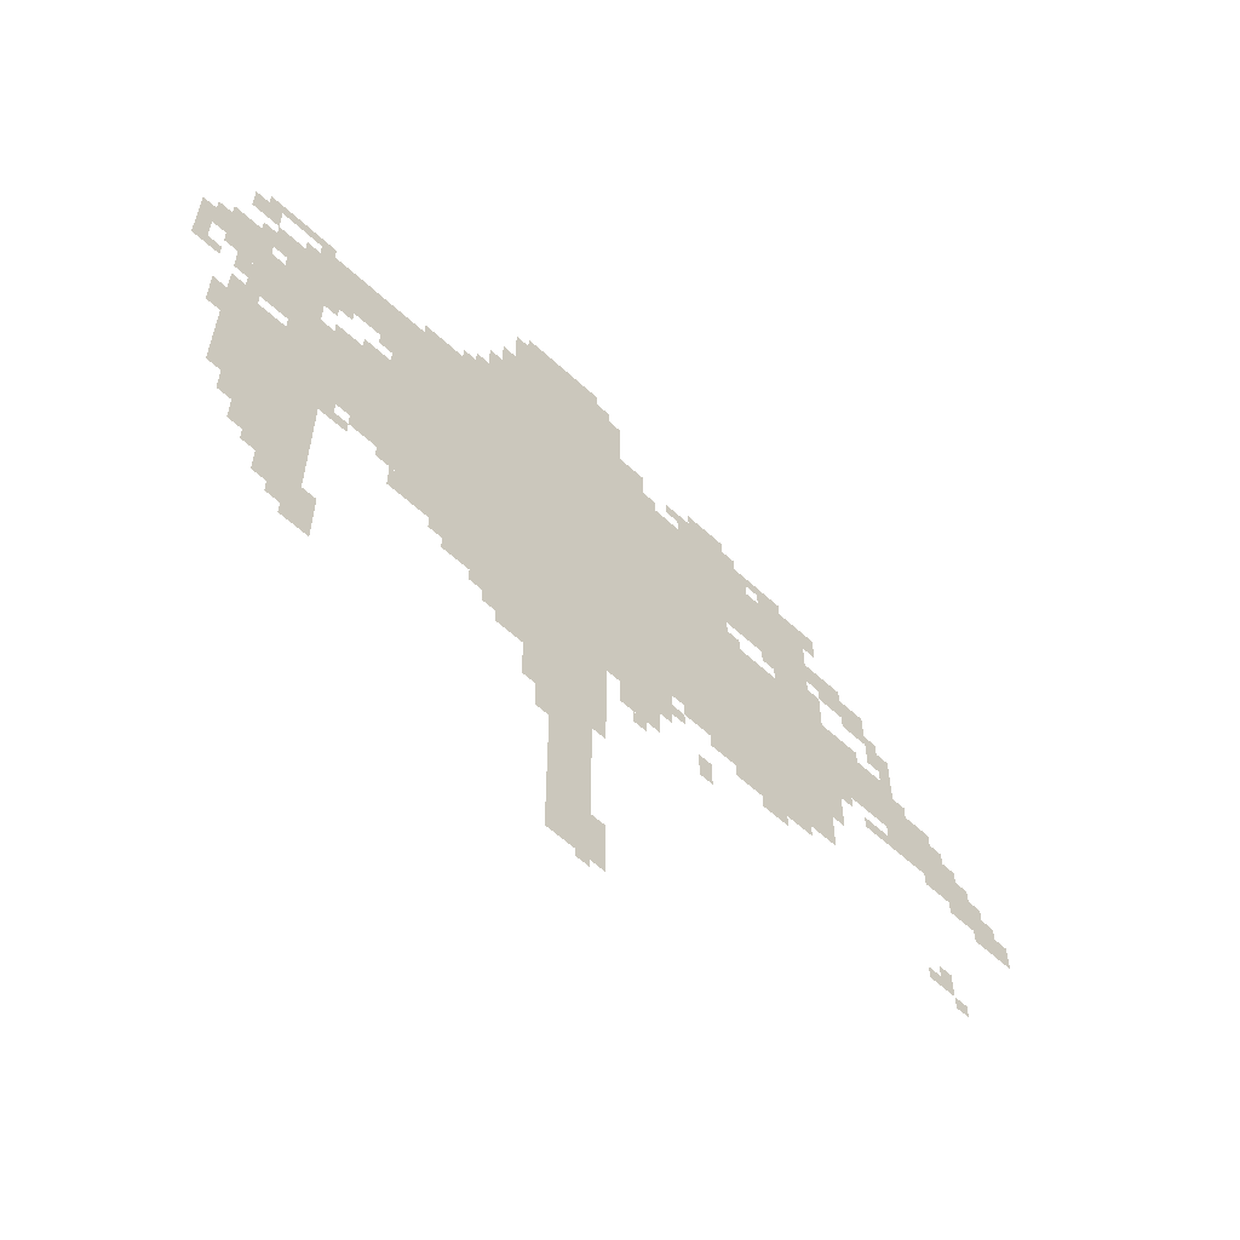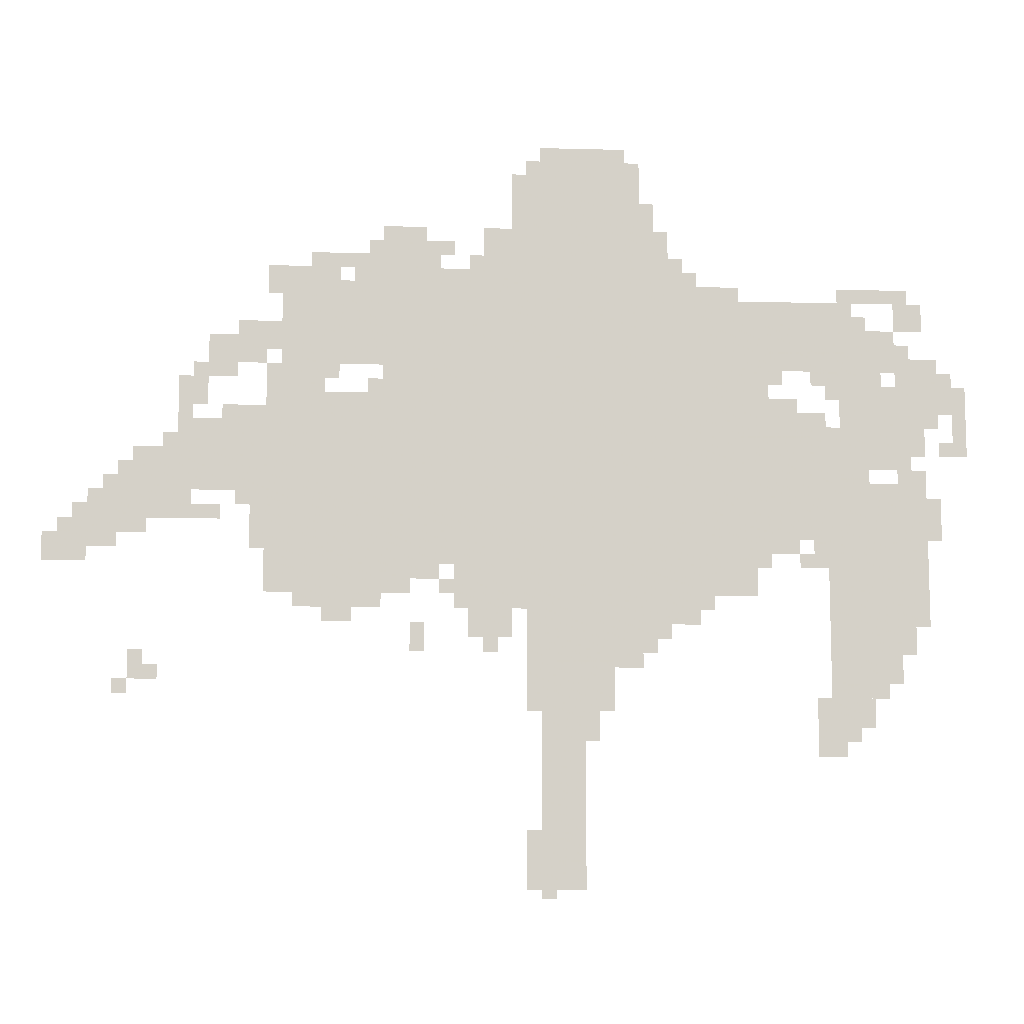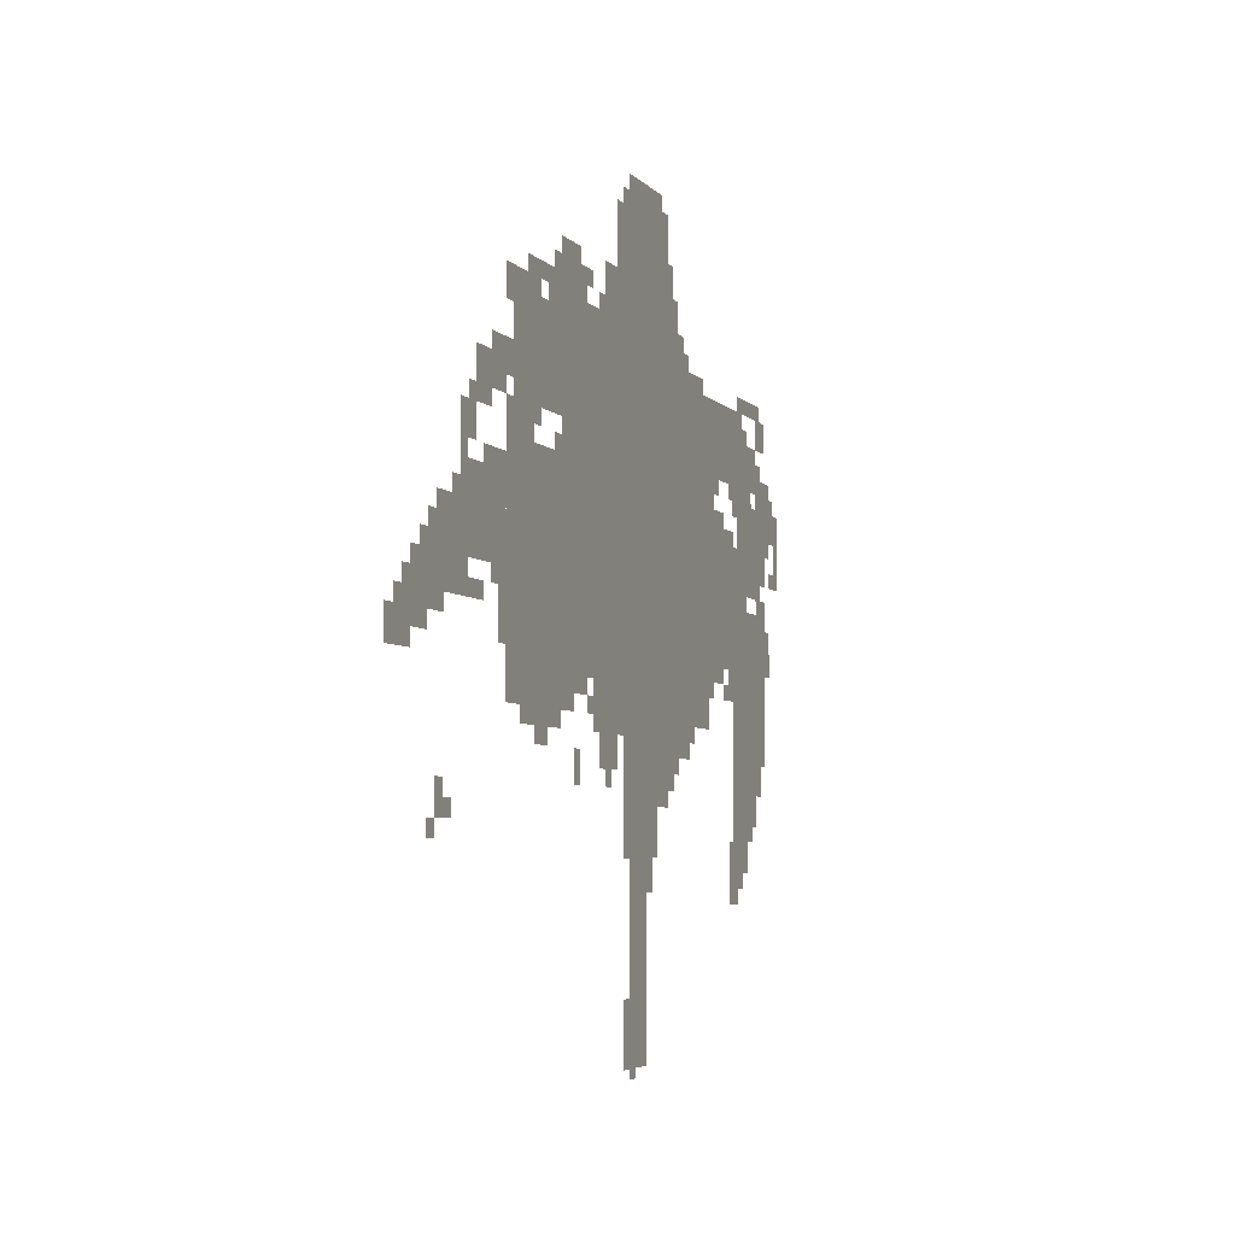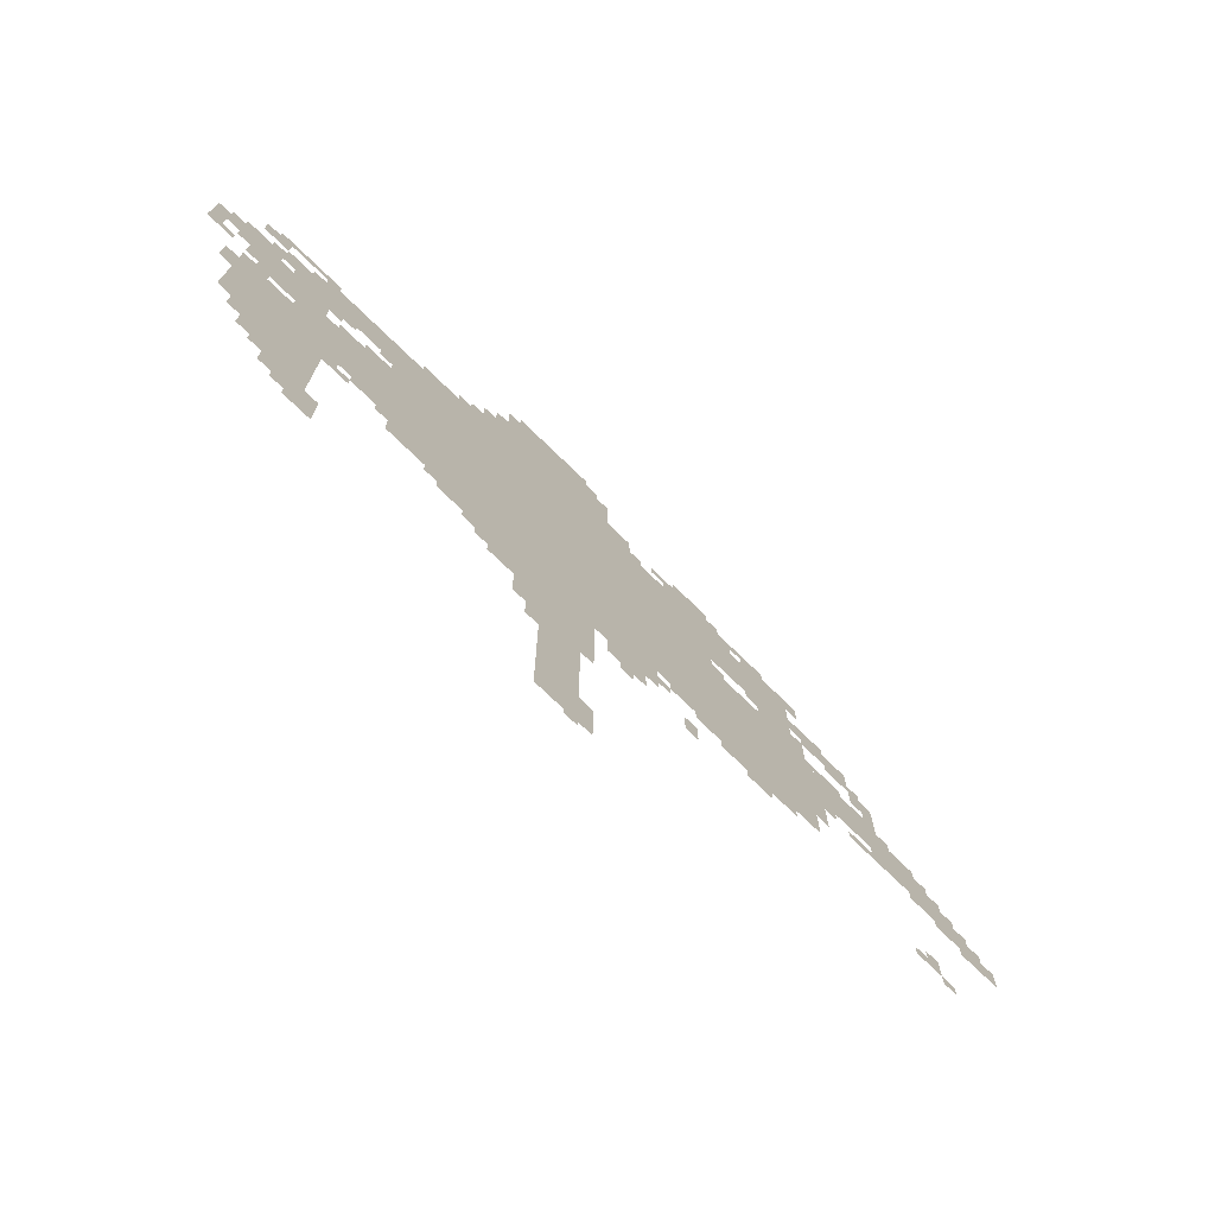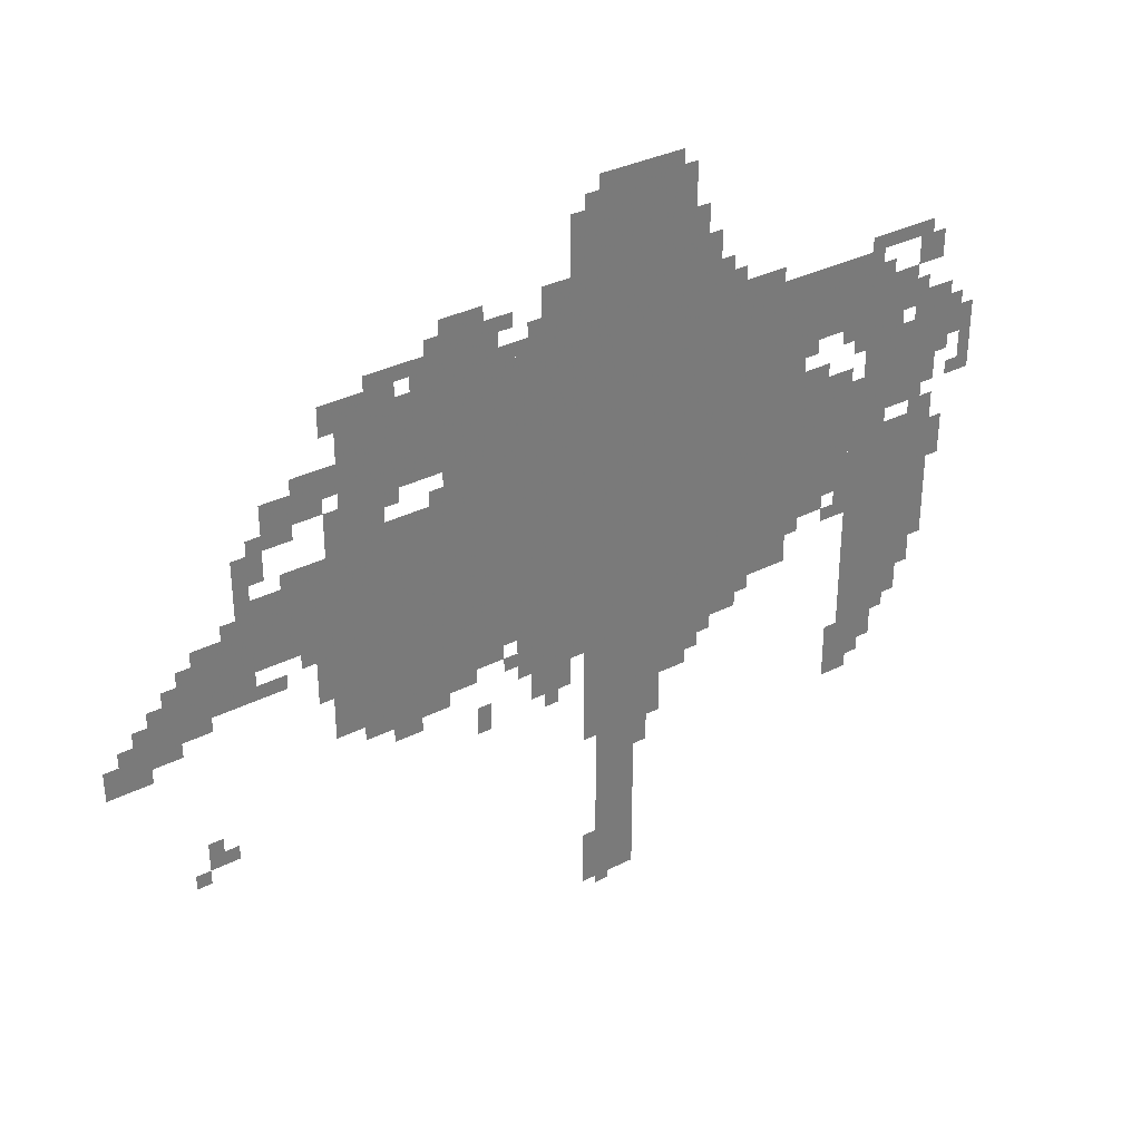
<metadata>
{"format":"obj","ext":"obj","renderer":"f3d","projection":"perspective","resolution":1024,"background":"white","views":[{"elev":-59.9,"azim":-43.3,"up":"+Y"},{"elev":-10.4,"azim":176.1,"up":"+Y"},{"elev":-4.8,"azim":109.8,"up":"+Y"},{"elev":-74.3,"azim":-44.1,"up":"+Y"},{"elev":34.0,"azim":145.6,"up":"+Y"}]}
</metadata>
<code>
g huangjiaxiangshu_rw-mesh
v -736 723 0
v -736 1363 0
v -1152 1363 0
v -1152 723 0
v -1152 723 0
v -1152 1363 0
v -1536 1363 0
v -1536 723 0
v -480 659 0
v -480 1107 0
v -736 1107 0
v -736 659 0
v -1056 1363 0
v -1056 1651 0
v -1312 1651 0
v -1312 1363 0
v -1728 595 0
v -1728 915 0
v -1952 915 0
v -1952 595 0
v -1056 403 0
v -1056 723 0
v -1248 723 0
v -1248 403 0
v -1536 787 0
v -1536 1075 0
v -1728 1075 0
v -1728 787 0
v -512 1171 0
v -512 1363 0
v -736 1363 0
v -736 1171 0
v -1536 1171 0
v -1536 1331 0
v -1792 1331 0
v -1792 1171 0
v -288 883 0
v -288 1043 0
v -480 1043 0
v -480 883 0
v -1760 947 0
v -1760 1171 0
v -1856 1171 0
v -1856 947 0
v -160 819 0
v -160 947 0
v -288 947 0
v -288 819 0
v -896 627 0
v -896 723 0
v -1056 723 0
v -1056 627 0
v -704 1363 0
v -704 1459 0
v -864 1459 0
v -864 1363 0
v -1088 179 0
v -1088 339 0
v -1184 339 0
v -1184 179 0
v -1088 19 0
v -1088 179 0
v -1184 179 0
v -1184 19 0
v -1888 1043 0
v -1888 1203 0
v -1984 1203 0
v -1984 1043 0
v -960 1363 0
v -960 1491 0
v -1056 1491 0
v -1056 1363 0
v -1248 659 0
v -1248 723 0
v -1408 723 0
v -1408 659 0
v -1408 659 0
v -1408 723 0
v -1568 723 0
v -1568 659 0
v -64 755 0
v -64 851 0
v -160 851 0
v -160 755 0
v -1792 1171 0
v -1792 1267 0
v -1888 1267 0
v -1888 1171 0
v -1696 307 0
v -1696 435 0
v -1760 435 0
v -1760 307 0
v -1312 1363 0
v -1312 1491 0
v -1376 1491 0
v -1376 1363 0
v -1088 339 0
v -1088 403 0
v -1216 403 0
v -1216 339 0
v -480 1107 0
v -480 1171 0
v -608 1171 0
v -608 1107 0
v -928 563 0
v -928 627 0
v -1024 627 0
v -1024 563 0
v -416 1171 0
v -416 1267 0
v -480 1267 0
v -480 1171 0
v -352 1139 0
v -352 1235 0
v -416 1235 0
v -416 1139 0
v -1536 1075 0
v -1536 1171 0
v -1600 1171 0
v -1600 1075 0
v -1248 563 0
v -1248 659 0
v -1312 659 0
v -1312 563 0
v -1824 531 0
v -1824 595 0
v -1920 595 0
v -1920 531 0
v -1728 467 0
v -1728 531 0
v -1824 531 0
v -1824 467 0
v -1728 531 0
v -1728 595 0
v -1824 595 0
v -1824 531 0
v -1536 723 0
v -1536 787 0
v -1600 787 0
v -1600 723 0
v -1824 467 0
v -1824 531 0
v -1888 531 0
v -1888 467 0
v 0 723 0
v 0 787 0
v -64 787 0
v -64 723 0
v -736 659 0
v -736 723 0
v -800 723 0
v -800 659 0
v -288 1075 0
v -288 1139 0
v -352 1139 0
v -352 1075 0
v -1760 371 0
v -1760 435 0
v -1824 435 0
v -1824 371 0
v -1888 1267 0
v -1888 1331 0
v -1952 1331 0
v -1952 1267 0
v -1248 499 0
v -1248 563 0
v -1312 563 0
v -1312 499 0
v -1312 627 0
v -1312 659 0
v -1408 659 0
v -1408 627 0
v -1856 947 0
v -1856 1043 0
v -1888 1043 0
v -1888 947 0
v -1856 1043 0
v -1856 1139 0
v -1888 1139 0
v -1888 1043 0
v -1184 1651 0
v -1184 1683 0
v -1280 1683 0
v -1280 1651 0
v -1088 1651 0
v -1088 1683 0
v -1184 1683 0
v -1184 1651 0
v -640 627 0
v -640 659 0
v -736 659 0
v -736 627 0
v -480 1363 0
v -480 1395 0
v -576 1395 0
v -576 1363 0
v -1760 1331 0
v -1760 1363 0
v -1856 1363 0
v -1856 1331 0
v -2016 1043 0
v -2016 1139 0
v -2047 1139 0
v -2047 1043 0
v -544 627 0
v -544 659 0
v -640 659 0
v -640 627 0
v -480 1203 0
v -480 1267 0
v -512 1267 0
v -512 1203 0
v -1376 1363 0
v -1376 1427 0
v -1408 1427 0
v -1408 1363 0
v -384 1043 0
v -384 1075 0
v -448 1075 0
v -448 1043 0
v -1984 1107 0
v -1984 1171 0
v -2016 1171 0
v -2016 1107 0
v -864 1363 0
v -864 1395 0
v -928 1395 0
v -928 1363 0
v -192 947 0
v -192 979 0
v -256 979 0
v -256 947 0
v -1312 1491 0
v -1312 1555 0
v -1344 1555 0
v -1344 1491 0
v -288 819 0
v -288 851 0
v -352 851 0
v -352 819 0
v -1952 819 0
v -1952 883 0
v -1984 883 0
v -1984 819 0
v -608 595 0
v -608 627 0
v -672 627 0
v -672 595 0
v -800 691 0
v -800 723 0
v -864 723 0
v -864 691 0
v -1696 723 0
v -1696 787 0
v -1728 787 0
v -1728 723 0
v -192 467 0
v -192 531 0
v -224 531 0
v -224 467 0
v -1312 531 0
v -1312 595 0
v -1344 595 0
v -1344 531 0
v -800 531 0
v -800 595 0
v -832 595 0
v -832 531 0
v -1600 755 0
v -1600 787 0
v -1664 787 0
v -1664 755 0
v -1920 979 0
v -1920 1043 0
v -1952 1043 0
v -1952 979 0
v -1600 1075 0
v -1600 1107 0
v -1664 1107 0
v -1664 1075 0
v -1696 1139 0
v -1696 1171 0
v -1760 1171 0
v -1760 1139 0
v -160 787 0
v -160 819 0
v -224 819 0
v -224 787 0
v -128 851 0
v -128 915 0
v -160 915 0
v -160 851 0
v -1760 915 0
v -1760 947 0
v -1824 947 0
v -1824 915 0
v -1888 979 0
v -1888 1043 0
v -1920 1043 0
v -1920 979 0
v -1728 915 0
v -1728 979 0
v -1760 979 0
v -1760 915 0
v -640 1395 0
v -640 1427 0
v -704 1427 0
v -704 1395 0
v -448 755 0
v -448 819 0
v -480 819 0
v -480 755 0
v -448 819 0
v -448 883 0
v -480 883 0
v -480 819 0
v -1888 915 0
v -1888 979 0
v -1920 979 0
v -1920 915 0
v -576 1395 0
v -576 1427 0
v -640 1427 0
v -640 1395 0
v -2016 979 0
v -2016 1043 0
v -2047 1043 0
v -2047 979 0
v -1856 1331 0
v -1856 1363 0
v -1920 1363 0
v -1920 1331 0
v -576 1363 0
v -576 1395 0
v -640 1395 0
v -640 1363 0
v -1024 1491 0
v -1024 1555 0
v -1056 1555 0
v -1056 1491 0
v -1024 1555 0
v -1024 1619 0
v -1056 1619 0
v -1056 1555 0
v -1408 627 0
v -1408 659 0
v -1472 659 0
v -1472 627 0
v -1312 595 0
v -1312 627 0
v -1376 627 0
v -1376 595 0
v -1056 19 0
v -1056 83 0
v -1088 83 0
v -1088 19 0
v -1056 83 0
v -1056 147 0
v -1088 147 0
v -1088 83 0
v -1728 979 0
v -1728 1043 0
v -1760 1043 0
v -1760 979 0
v -736 1459 0
v -736 1491 0
v -800 1491 0
v -800 1459 0
v -1792 435 0
v -1792 467 0
v -1856 467 0
v -1856 435 0
v -1728 435 0
v -1728 467 0
v -1792 467 0
v -1792 435 0
v -1376 595 0
v -1376 627 0
v -1440 627 0
v -1440 595 0
v -96 851 0
v -96 883 0
v -128 883 0
v -128 851 0
v -1728 1107 0
v -1728 1139 0
v -1760 1139 0
v -1760 1107 0
v -416 851 0
v -416 883 0
v -448 883 0
v -448 851 0
v -32 787 0
v -32 819 0
v -64 819 0
v -64 787 0
v -1984 979 0
v -1984 1011 0
v -2016 1011 0
v -2016 979 0
v -288 851 0
v -288 883 0
v -320 883 0
v -320 851 0
v -1920 915 0
v -1920 947 0
v -1952 947 0
v -1952 915 0
v -288 1043 0
v -288 1075 0
v -320 1075 0
v -320 1043 0
v -256 979 0
v -256 1011 0
v -288 1011 0
v -288 979 0
v -224 467 0
v -224 499 0
v -256 499 0
v -256 467 0
v -960 531 0
v -960 563 0
v -992 563 0
v -992 531 0
v -1760 339 0
v -1760 371 0
v -1792 371 0
v -1792 339 0
v -160 435 0
v -160 467 0
v -192 467 0
v -192 435 0
v -1344 563 0
v -1344 595 0
v -1376 595 0
v -1376 563 0
v -1664 723 0
v -1664 755 0
v -1696 755 0
v -1696 723 0
v -64 723 0
v -64 755 0
v -96 755 0
v -96 723 0
v -864 659 0
v -864 691 0
v -896 691 0
v -896 659 0
v -1088 0 0
v -1088 19 0
v -1120 19 0
v -1120 0 0
v -352 819 0
v -352 851 0
v -384 851 0
v -384 819 0
v -1952 787 0
v -1952 819 0
v -1984 819 0
v -1984 787 0
v -928 1395 0
v -928 1427 0
v -960 1427 0
v -960 1395 0
v -864 1427 0
v -864 1459 0
v -896 1459 0
v -896 1427 0
v -256 947 0
v -256 979 0
v -288 979 0
v -288 947 0
v -928 1363 0
v -928 1395 0
v -960 1395 0
v -960 1363 0
v -800 1459 0
v -800 1491 0
v -832 1491 0
v -832 1459 0
v -448 1043 0
v -448 1075 0
v -480 1075 0
v -480 1043 0
v -1984 1075 0
v -1984 1107 0
v -2016 1107 0
v -2016 1075 0
v -608 1139 0
v -608 1171 0
v -640 1171 0
v -640 1139 0
v -320 1139 0
v -320 1171 0
v -352 1171 0
v -352 1139 0
v -704 1107 0
v -704 1139 0
v -736 1139 0
v -736 1107 0
v -1600 1139 0
v -1600 1171 0
v -1632 1171 0
v -1632 1139 0
v -1888 1203 0
v -1888 1235 0
v -1920 1235 0
v -1920 1203 0
v -1408 1363 0
v -1408 1395 0
v -1440 1395 0
v -1440 1363 0
v -672 1363 0
v -672 1395 0
v -704 1395 0
v -704 1363 0
v -1792 1267 0
v -1792 1299 0
v -1824 1299 0
v -1824 1267 0
v -480 1331 0
v -480 1363 0
v -512 1363 0
v -512 1331 0
g huangjiaxiangshu_rw-mesh_0
f 3 2 1
f 1 4 3
f 7 6 5
f 5 8 7
f 11 10 9
f 9 12 11
f 15 14 13
f 13 16 15
f 19 18 17
f 17 20 19
f 23 22 21
f 21 24 23
f 27 26 25
f 25 28 27
f 31 30 29
f 29 32 31
f 35 34 33
f 33 36 35
f 39 38 37
f 37 40 39
f 43 42 41
f 41 44 43
f 47 46 45
f 45 48 47
f 51 50 49
f 49 52 51
f 55 54 53
f 53 56 55
f 59 58 57
f 57 60 59
f 63 62 61
f 61 64 63
f 67 66 65
f 65 68 67
f 71 70 69
f 69 72 71
f 75 74 73
f 73 76 75
f 79 78 77
f 77 80 79
f 83 82 81
f 81 84 83
f 87 86 85
f 85 88 87
f 91 90 89
f 89 92 91
f 95 94 93
f 93 96 95
f 99 98 97
f 97 100 99
f 103 102 101
f 101 104 103
f 107 106 105
f 105 108 107
f 111 110 109
f 109 112 111
f 115 114 113
f 113 116 115
f 119 118 117
f 117 120 119
f 123 122 121
f 121 124 123
f 127 126 125
f 125 128 127
f 131 130 129
f 129 132 131
f 135 134 133
f 133 136 135
f 139 138 137
f 137 140 139
f 143 142 141
f 141 144 143
f 147 146 145
f 145 148 147
f 151 150 149
f 149 152 151
f 155 154 153
f 153 156 155
f 159 158 157
f 157 160 159
f 163 162 161
f 161 164 163
f 167 166 165
f 165 168 167
f 171 170 169
f 169 172 171
f 175 174 173
f 173 176 175
f 179 178 177
f 177 180 179
f 183 182 181
f 181 184 183
f 187 186 185
f 185 188 187
f 191 190 189
f 189 192 191
f 195 194 193
f 193 196 195
f 199 198 197
f 197 200 199
f 203 202 201
f 201 204 203
f 207 206 205
f 205 208 207
f 211 210 209
f 209 212 211
f 215 214 213
f 213 216 215
f 219 218 217
f 217 220 219
f 223 222 221
f 221 224 223
f 227 226 225
f 225 228 227
f 231 230 229
f 229 232 231
f 235 234 233
f 233 236 235
f 239 238 237
f 237 240 239
f 243 242 241
f 241 244 243
f 247 246 245
f 245 248 247
f 251 250 249
f 249 252 251
f 255 254 253
f 253 256 255
f 259 258 257
f 257 260 259
f 263 262 261
f 261 264 263
f 267 266 265
f 265 268 267
f 271 270 269
f 269 272 271
f 275 274 273
f 273 276 275
f 279 278 277
f 277 280 279
f 283 282 281
f 281 284 283
f 287 286 285
f 285 288 287
f 291 290 289
f 289 292 291
f 295 294 293
f 293 296 295
f 299 298 297
f 297 300 299
f 303 302 301
f 301 304 303
f 307 306 305
f 305 308 307
f 311 310 309
f 309 312 311
f 315 314 313
f 313 316 315
f 319 318 317
f 317 320 319
f 323 322 321
f 321 324 323
f 327 326 325
f 325 328 327
f 331 330 329
f 329 332 331
f 335 334 333
f 333 336 335
f 339 338 337
f 337 340 339
f 343 342 341
f 341 344 343
f 347 346 345
f 345 348 347
f 351 350 349
f 349 352 351
f 355 354 353
f 353 356 355
f 359 358 357
f 357 360 359
f 363 362 361
f 361 364 363
f 367 366 365
f 365 368 367
f 371 370 369
f 369 372 371
f 375 374 373
f 373 376 375
f 379 378 377
f 377 380 379
f 383 382 381
f 381 384 383
f 387 386 385
f 385 388 387
f 391 390 389
f 389 392 391
f 395 394 393
f 393 396 395
f 399 398 397
f 397 400 399
f 403 402 401
f 401 404 403
f 407 406 405
f 405 408 407
f 411 410 409
f 409 412 411
f 415 414 413
f 413 416 415
f 419 418 417
f 417 420 419
f 423 422 421
f 421 424 423
f 427 426 425
f 425 428 427
f 431 430 429
f 429 432 431
f 435 434 433
f 433 436 435
f 439 438 437
f 437 440 439
f 443 442 441
f 441 444 443
f 447 446 445
f 445 448 447
f 451 450 449
f 449 452 451
f 455 454 453
f 453 456 455
f 459 458 457
f 457 460 459
f 463 462 461
f 461 464 463
f 467 466 465
f 465 468 467
f 471 470 469
f 469 472 471
f 475 474 473
f 473 476 475
f 479 478 477
f 477 480 479
f 483 482 481
f 481 484 483
f 487 486 485
f 485 488 487
f 491 490 489
f 489 492 491
f 495 494 493
f 493 496 495
f 499 498 497
f 497 500 499
f 503 502 501
f 501 504 503
f 507 506 505
f 505 508 507
f 511 510 509
f 509 512 511
f 515 514 513
f 513 516 515
f 519 518 517
f 517 520 519
f 523 522 521
f 521 524 523

</code>
